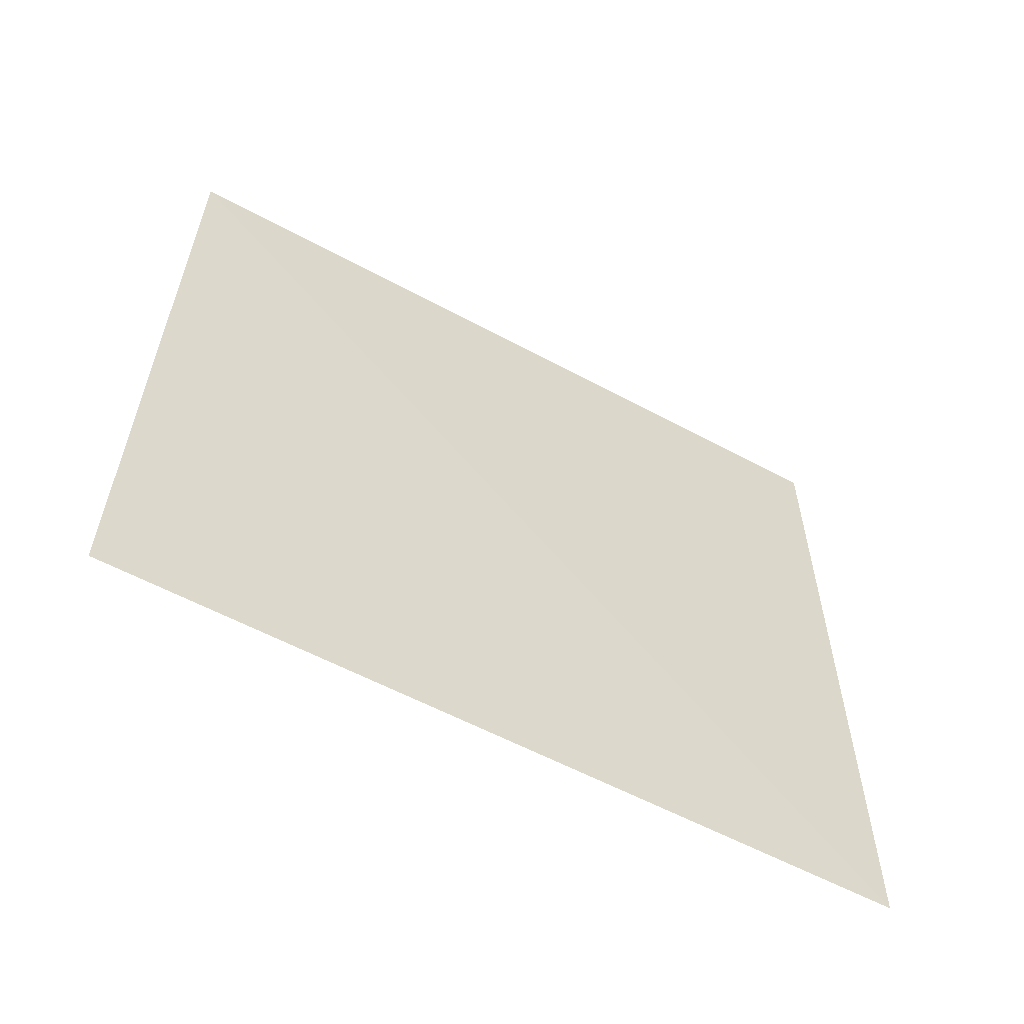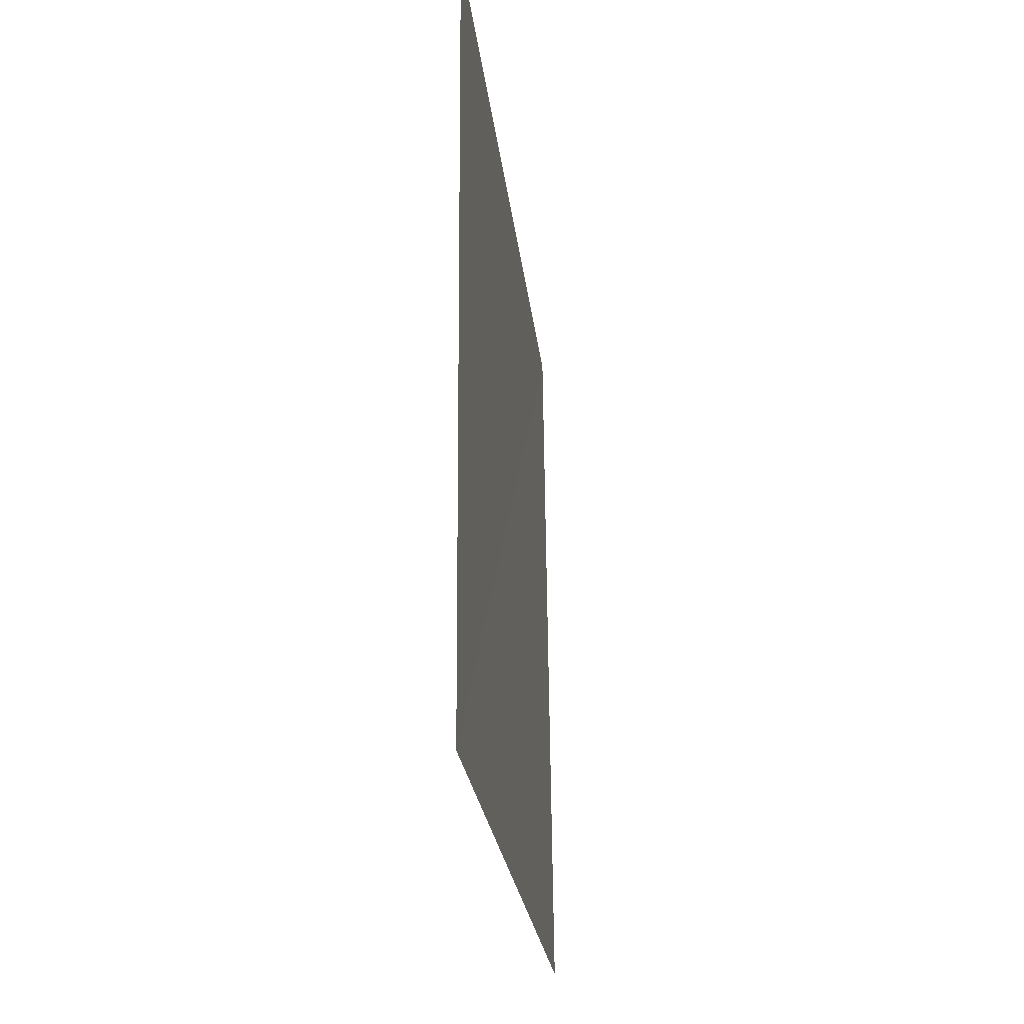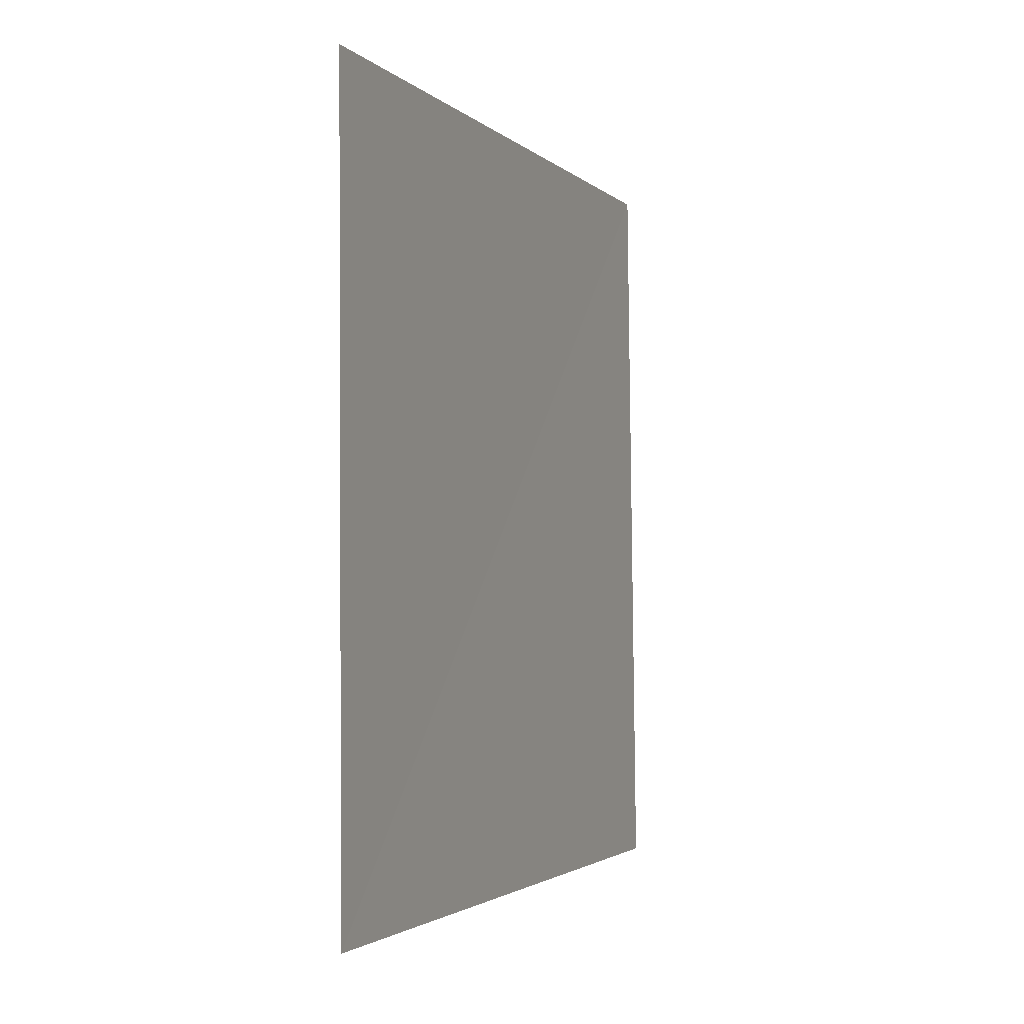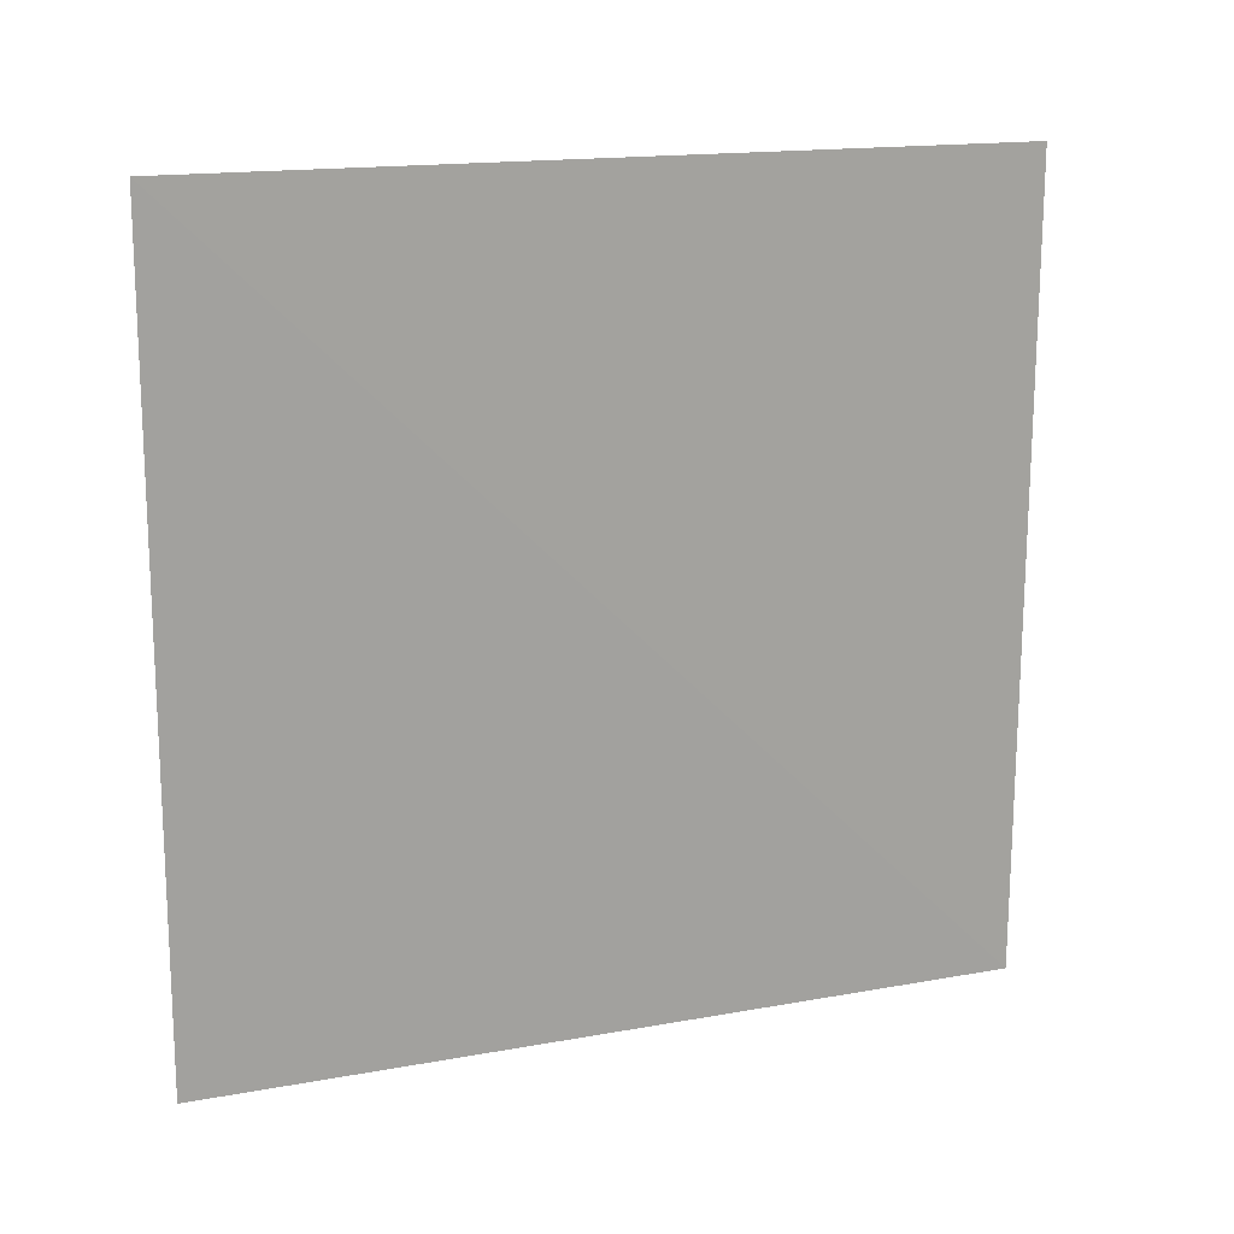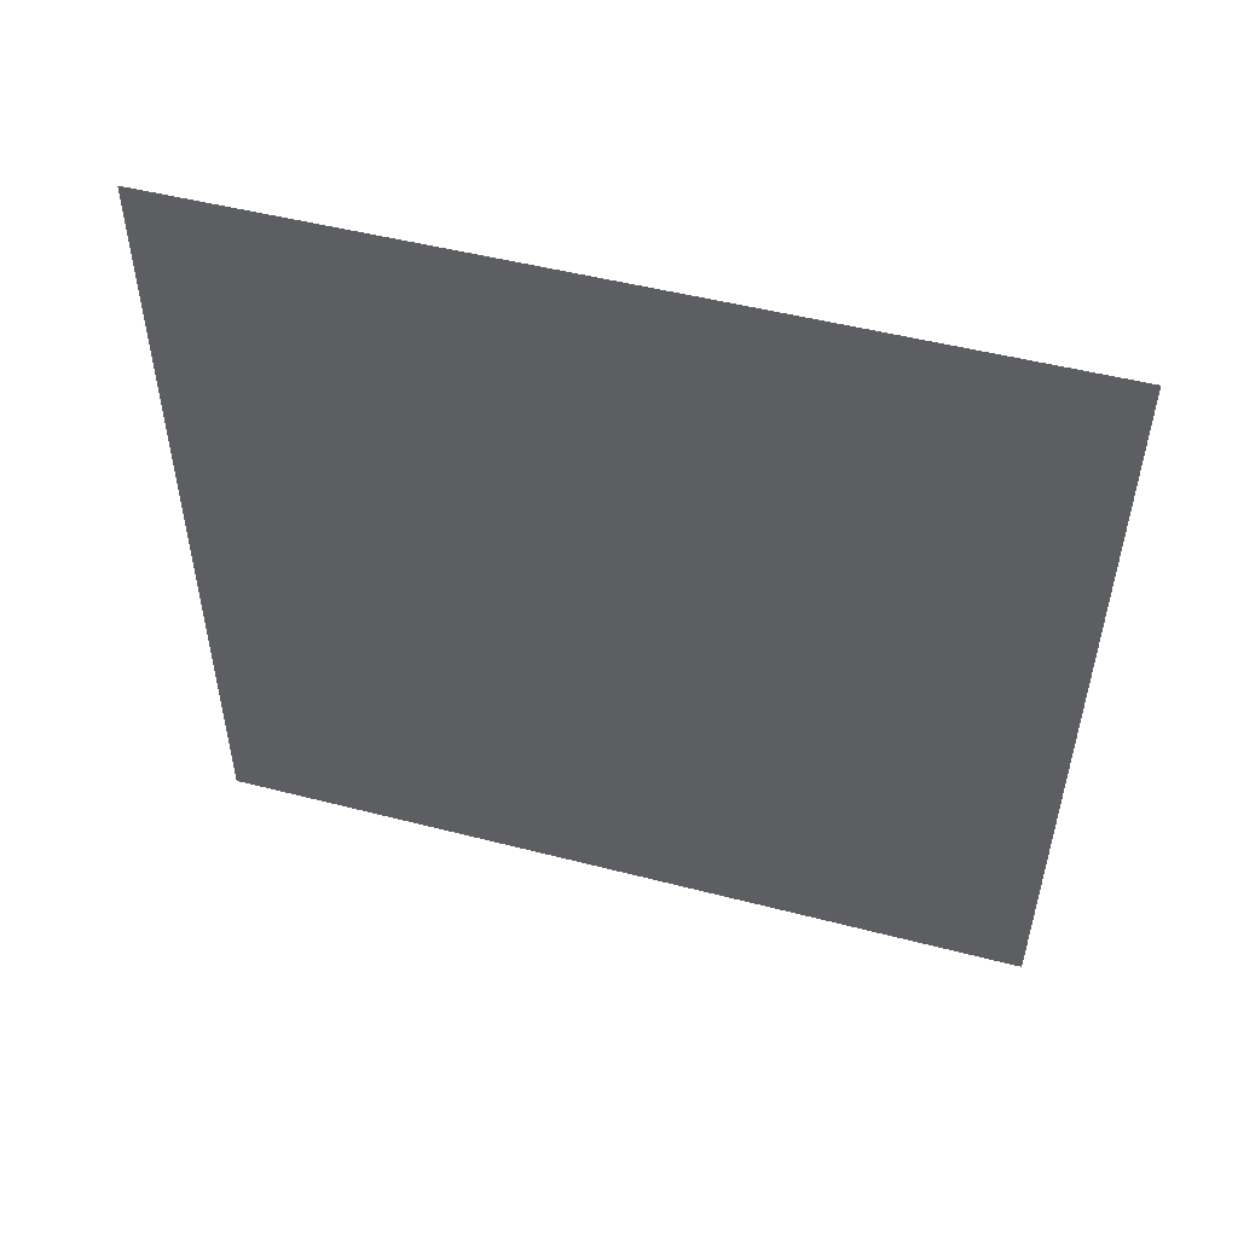
<metadata>
{"format":"obj","ext":"obj","renderer":"f3d","projection":"perspective","resolution":1024,"background":"white","views":[{"elev":-59.4,"azim":-119.0,"up":"+Y"},{"elev":-25.0,"azim":6.3,"up":"+Y"},{"elev":-2.3,"azim":21.4,"up":"+Y"},{"elev":16.1,"azim":-110.9,"up":"+Y"},{"elev":51.2,"azim":105.4,"up":"+Y"}]}
</metadata>
<code>
o red_wall
v -2.998 -2.988 3.848
v -2.963 -2.988 -2.212
v -3.033 2.96 -2.212
v -3.033 2.96 3.848
f 1 3 4
f 1 2 3

</code>
